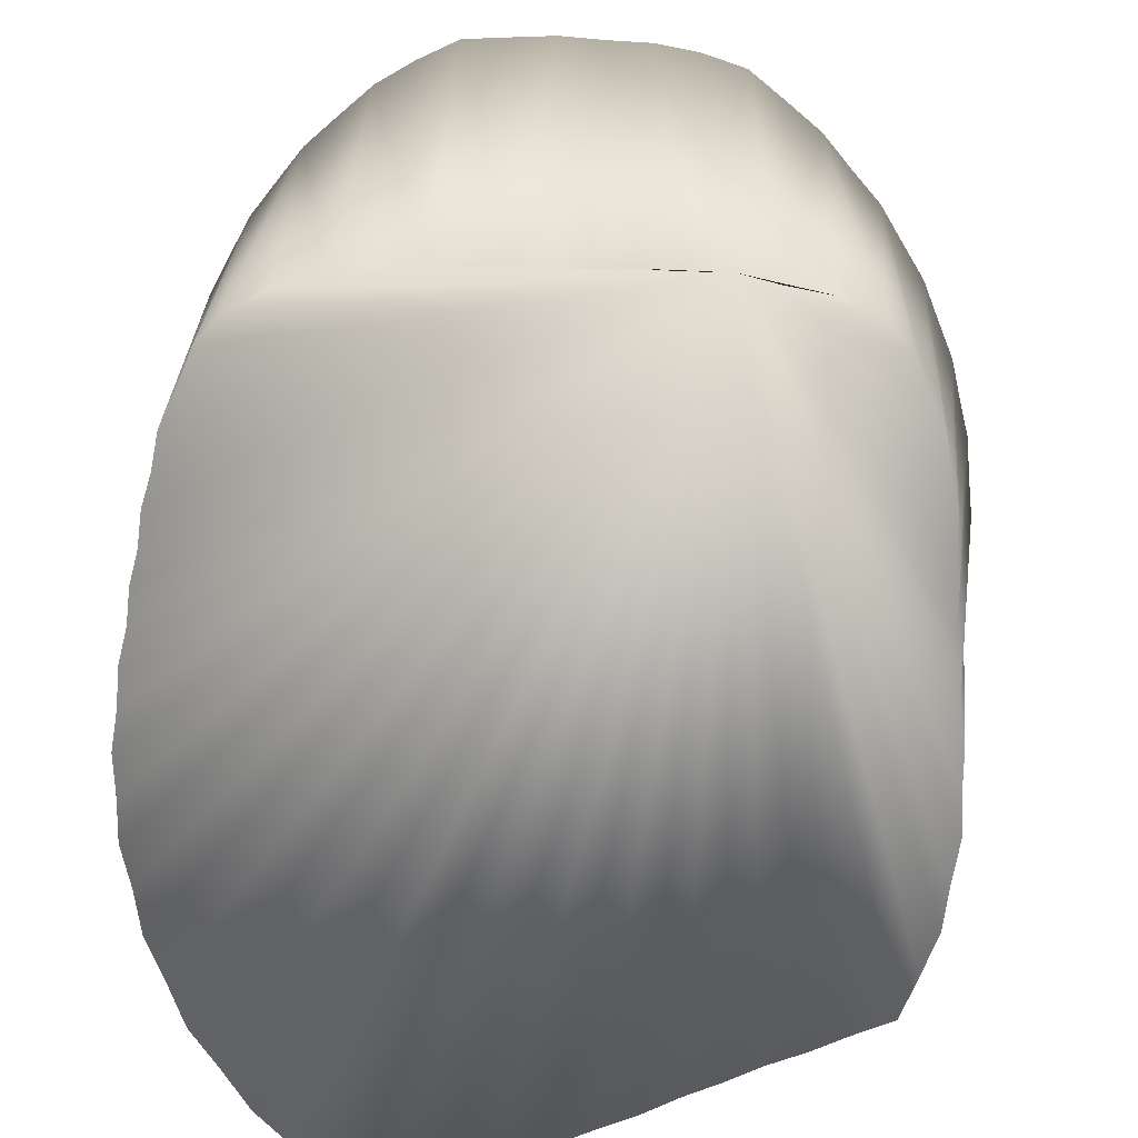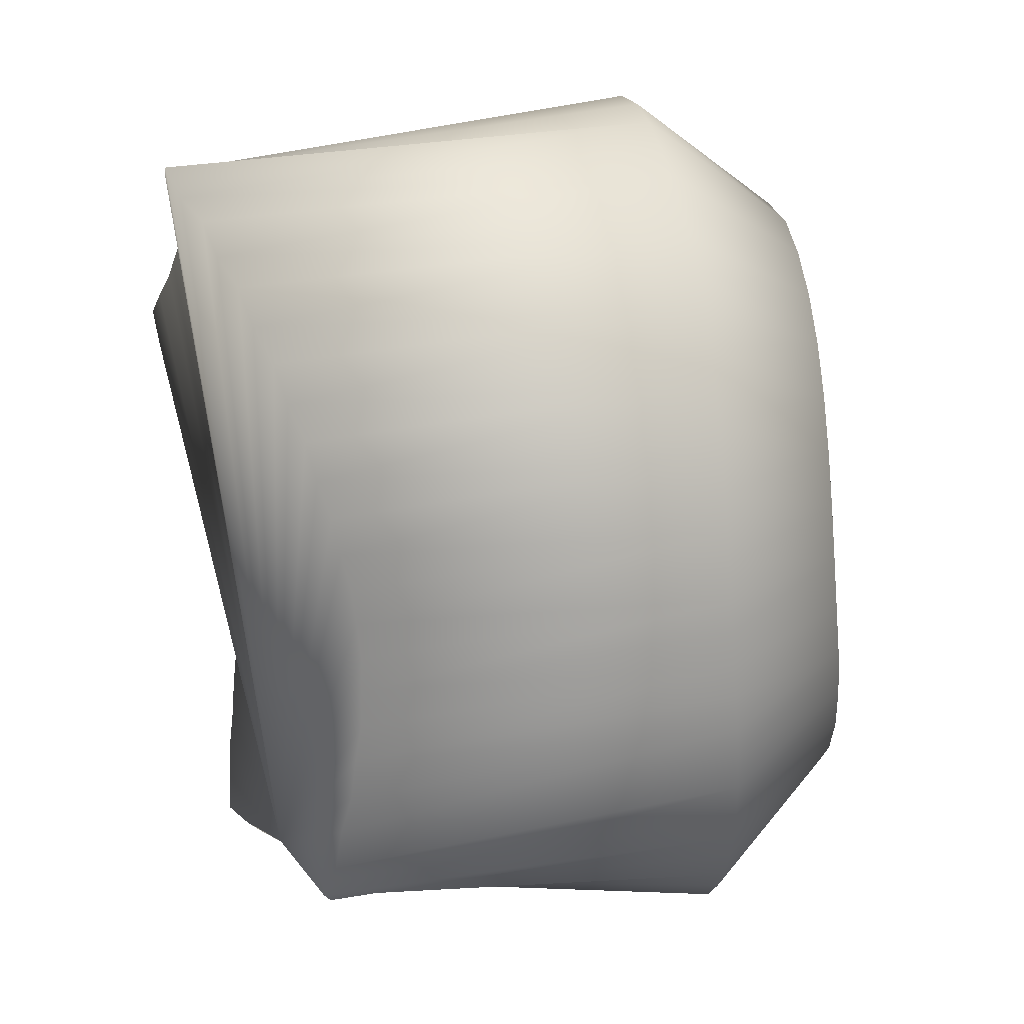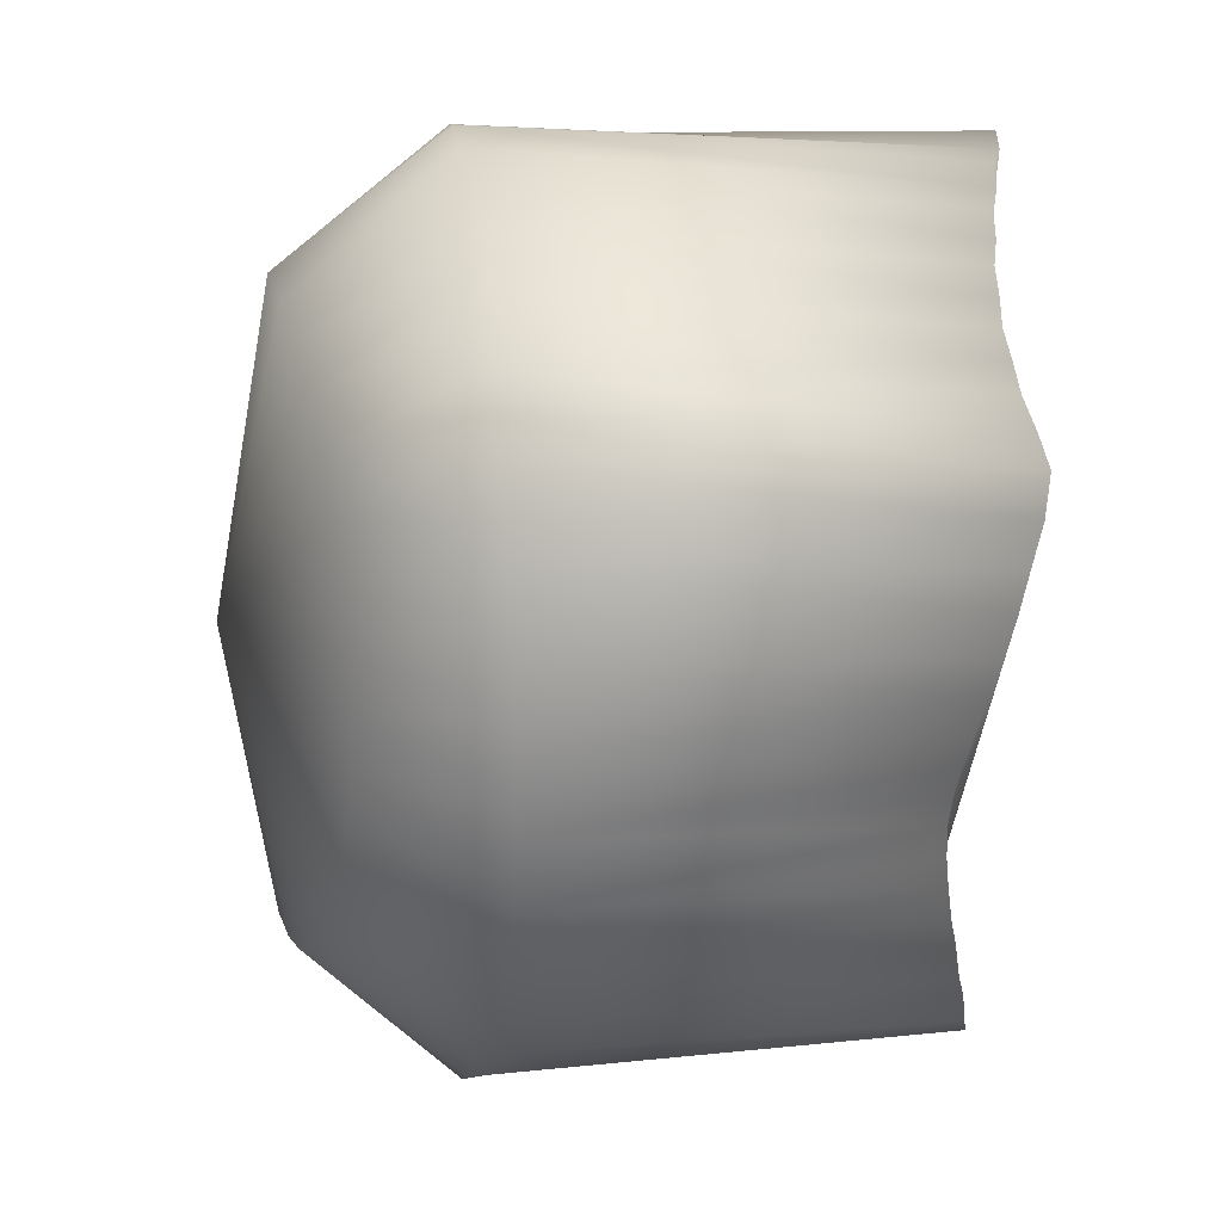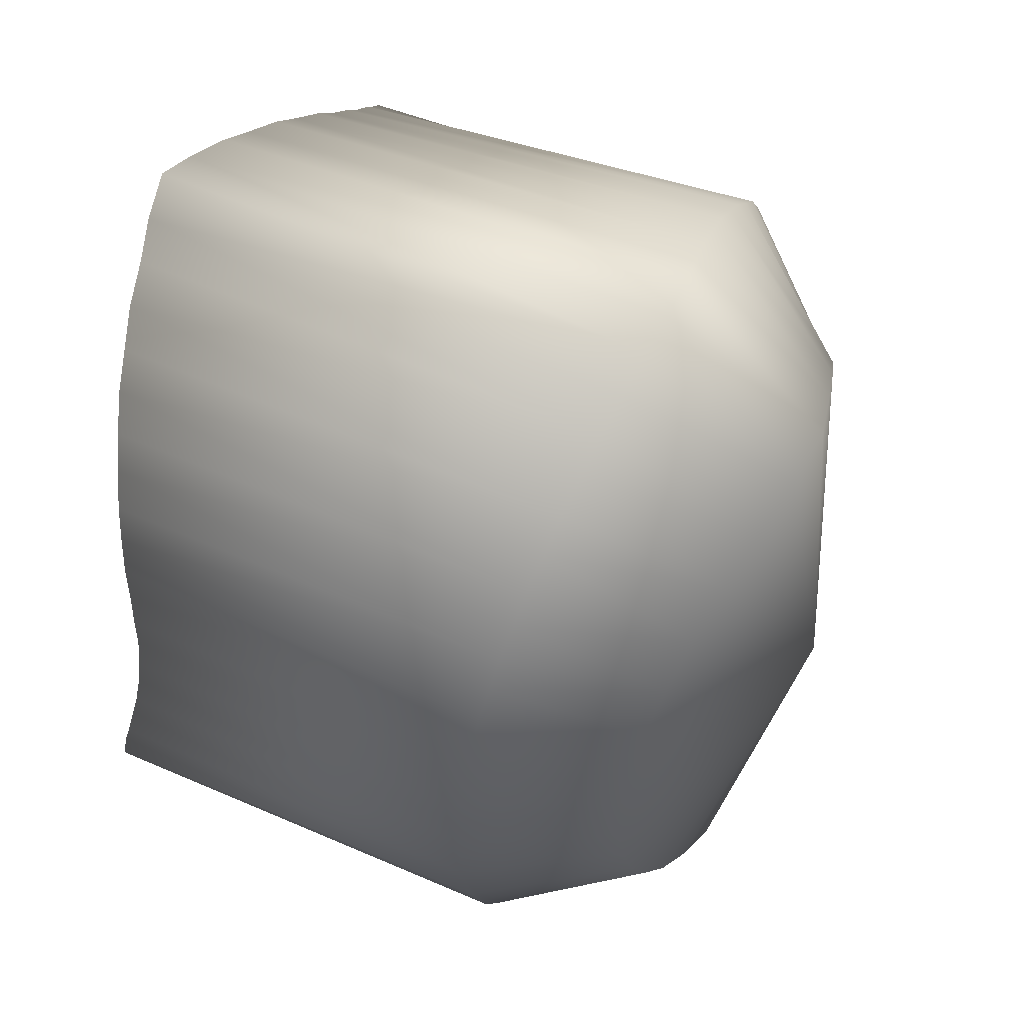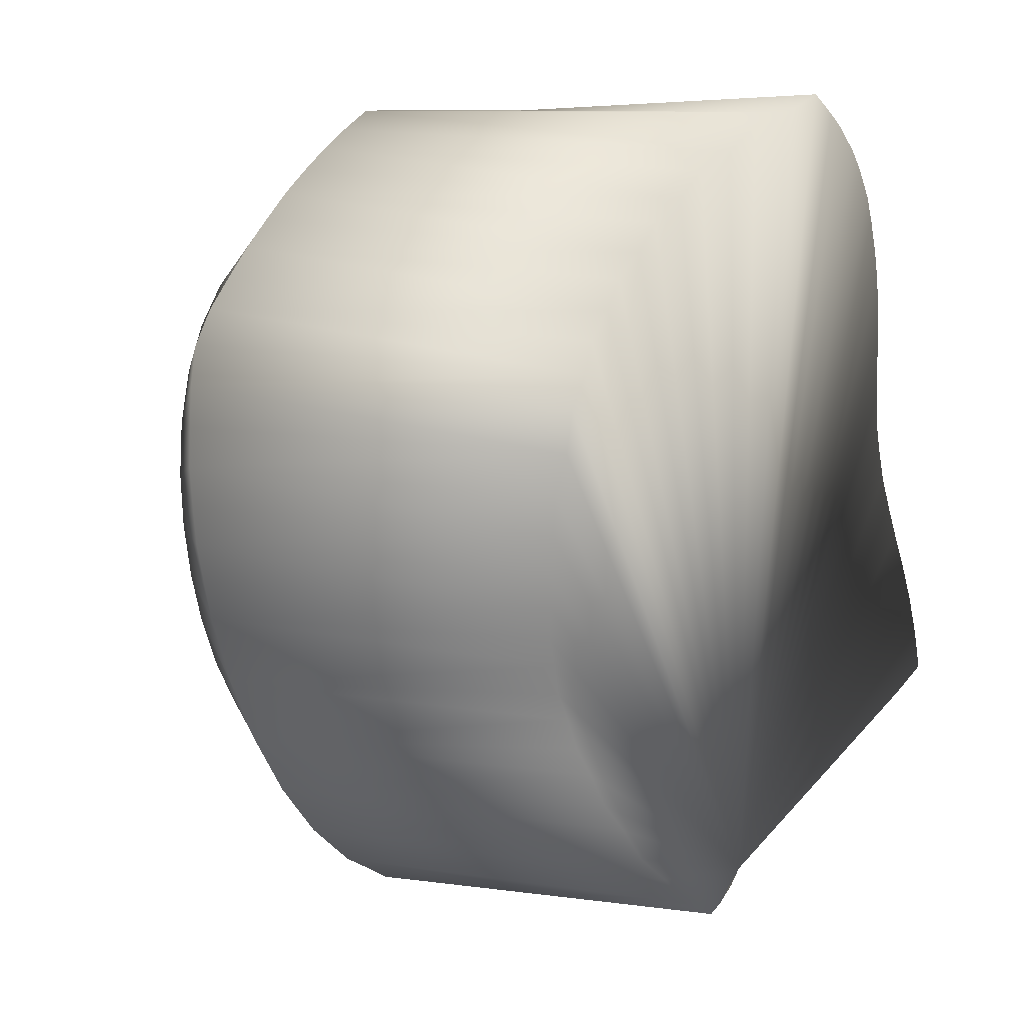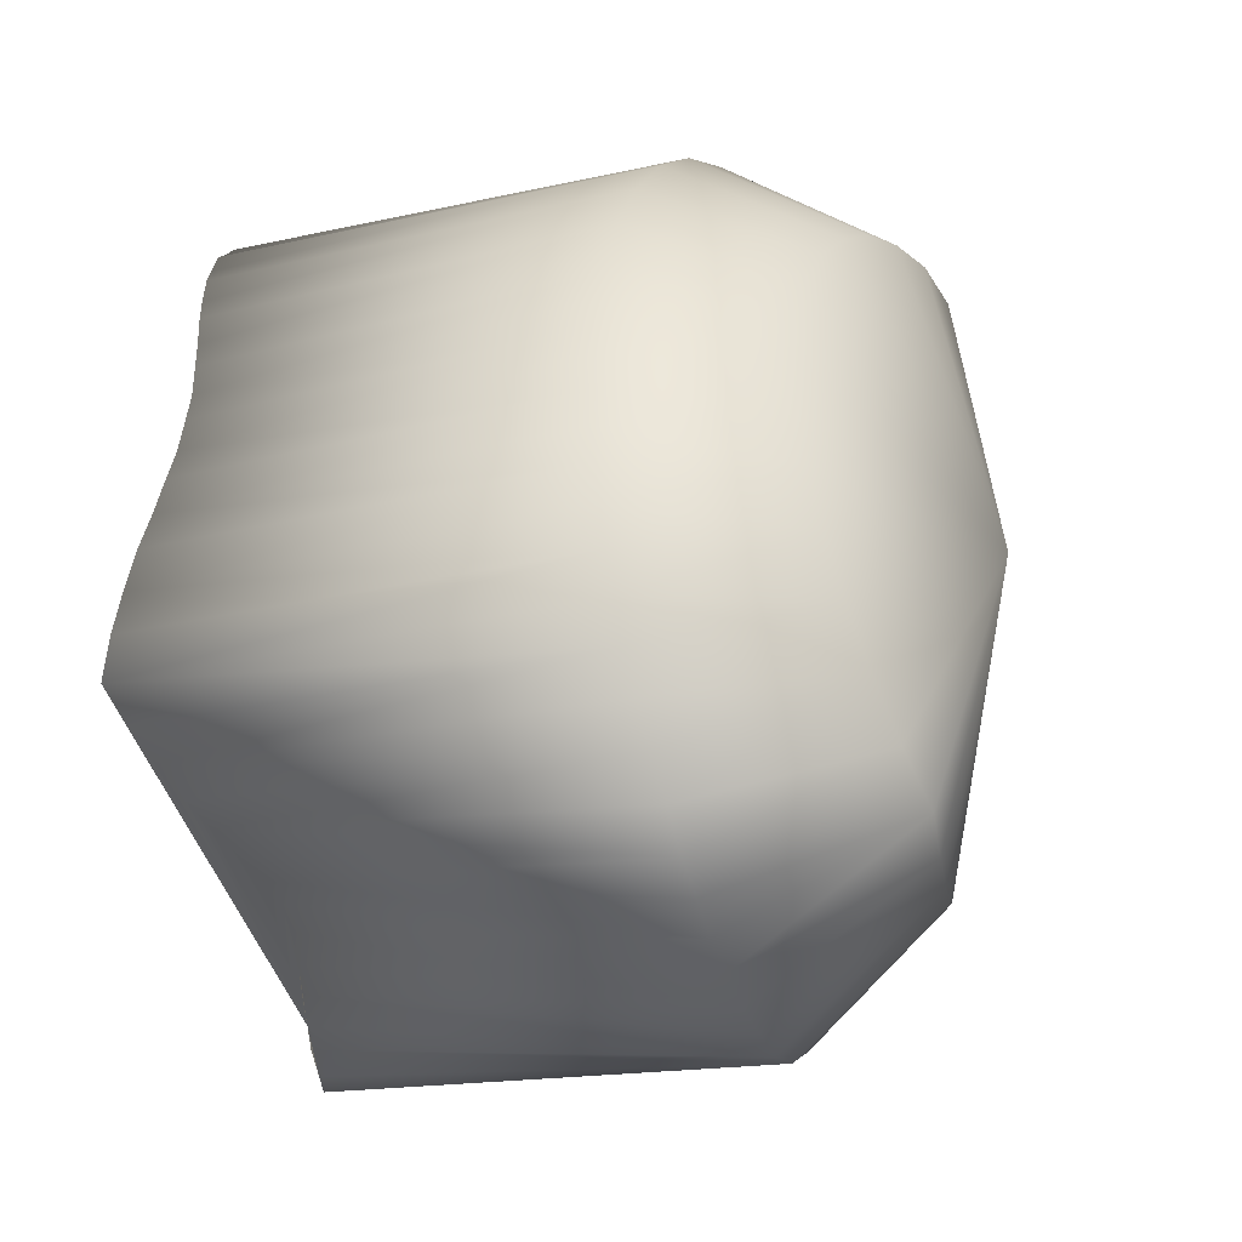
<metadata>
{"format":"obj","ext":"obj","renderer":"f3d","projection":"perspective","resolution":1024,"background":"white","views":[{"elev":-69.9,"azim":156.9,"up":"+Y"},{"elev":26.9,"azim":71.1,"up":"+Z"},{"elev":5.7,"azim":-96.3,"up":"+Z"},{"elev":60.9,"azim":113.7,"up":"+Z"},{"elev":6.4,"azim":-54.2,"up":"+Z"},{"elev":-29.2,"azim":109.0,"up":"+Z"}]}
</metadata>
<code>
o Cone
v -0 -0.08253 -1.145
v 0.2087 -0.02056 -1.049
v 0.3947 0.01132 -0.9528
v 0.5966 -0.02394 -0.8929
v 0.8124 -0.08607 -0.8124
v 1.024 -0.1543 -0.6841
v 1.146 -0.1623 -0.4749
v 1.15 -0.1053 -0.2287
v 1.115 -0.05833 0
v 1.071 -0.03887 0.213
v 1.022 -0.05057 0.4233
v 0.9554 -0.08617 0.6384
v 0.8511 -0.1314 0.8511
v 0.7025 -0.1817 1.051
v 0.5082 -0.2345 1.227
v 0.2707 -0.2837 1.361
v -0 -0.3379 1.453
v -0.2674 -0.2697 1.344
v -0.4972 -0.2106 1.2
v -0.6935 -0.1684 1.038
v -0.8668 -0.1498 0.8668
v -1.032 -0.1626 0.6897
v -1.193 -0.2038 0.4941
v -1.204 -0.1516 0.2396
v -1.157 -0.09283 -0
v -1.071 -0.0388 -0.213
v -0.9713 -0.005224 -0.4023
v -0.8792 -0.01026 -0.5875
v -0.7804 -0.04862 -0.7804
v -0.6498 -0.1032 -0.9725
v -0.4748 -0.162 -1.146
v -0.2393 -0.1505 -1.203
v -0 1.996 0
v 0.1077 -0.05353 -1.093
v 0 1.277 -1.404
v 0.2722 1.273 -1.369
v 0.3011 0.00037 -0.9925
v 0.531 1.269 -1.282
v 0.4903 -0.002294 -0.9174
v 0.7782 1.275 -1.165
v 0.6992 -0.05683 -0.852
v 0.9549 1.252 -0.9549
v 0.9124 -0.1255 -0.7488
v 1.074 1.226 -0.7174
v 1.112 -0.1964 -0.5944
v 1.141 1.201 -0.4728
v 1.144 -0.1387 -0.347
v 1.163 1.178 -0.2313
v 1.126 -0.08298 -0.1109
v 1.148 1.161 0
v 1.086 -0.0475 0.107
v 1.114 1.156 0.2217
v 1.04 -0.04286 0.3153
v 1.056 1.16 0.4376
v 0.9847 -0.06941 0.5263
v 0.9712 1.171 0.6489
v 0.901 -0.1126 0.7394
v 0.8525 1.187 0.8525
v 0.7745 -0.1612 0.9437
v 0.6971 1.209 1.043
v 0.605 -0.2162 1.132
v 0.5013 1.234 1.21
v 0.39 -0.269 1.286
v 0.2671 1.261 1.343
v 0.1375 -0.3216 1.396
v 0 1.289 1.433
v -0.137 -0.3164 1.391
v -0.286 1.304 1.438
v -0.3829 -0.2477 1.262
v -0.5389 1.278 1.301
v -0.5944 -0.1965 1.112
v -0.7639 1.263 1.143
v -0.7765 -0.164 0.9461
v -0.9635 1.258 0.9635
v -0.9432 -0.1606 0.7741
v -1.142 1.263 0.763
v -1.105 -0.1895 0.5907
v -1.249 1.253 0.5173
v -1.197 -0.1876 0.3631
v -1.282 1.233 0.2551
v -1.176 -0.1268 0.1158
v -1.271 1.217 0
v -1.108 -0.06709 -0.1092
v -1.221 1.205 -0.2428
v -1.015 -0.01995 -0.3078
v -1.136 1.198 -0.4707
v -0.9174 -0.002362 -0.4904
v -1.023 1.198 -0.6832
v -0.8267 -0.02805 -0.6785
v -0.8797 1.205 -0.8797
v -0.7144 -0.07791 -0.8705
v -0.7059 1.217 -1.056
v -0.5628 -0.1376 -1.053
v -0.4999 1.233 -1.207
v -0.3647 -0.1924 -1.202
v -0.2638 1.253 -1.326
v -0.1153 -0.1217 -1.17
v 0 1.763 -0.9922
v 0.198 1.795 -0.9953
v 0.3968 1.827 -0.958
v 0.5625 1.792 -0.8418
v 0.6981 1.756 -0.6981
v 0.8002 1.721 -0.5347
v 0.8678 1.688 -0.3595
v 0.902 1.66 -0.1794
v 0.9051 1.639 0
v 0.8818 1.63 0.1754
v 0.8327 1.633 0.3449
v 0.7573 1.647 0.506
v 0.6552 1.669 0.6552
v 0.5263 1.699 0.7877
v 0.3718 1.734 0.8976
v 0.1947 1.771 0.9788
v 0 1.81 1.025
v -0.2031 1.833 1.021
v -0.3886 1.796 0.9381
v -0.5512 1.763 0.825
v -0.6856 1.731 0.6856
v -0.788 1.7 0.5265
v -0.8571 1.671 0.355
v -0.8934 1.647 0.1777
v -0.8987 1.629 0
v -0.875 1.62 -0.1741
v -0.8242 1.62 -0.3414
v -0.7471 1.629 -0.4992
v -0.644 1.647 -0.644
v -0.5153 1.671 -0.7712
v -0.3626 1.699 -0.8754
v -0.1891 1.731 -0.9509
v -0.1345 1.268 -1.365
v -0.3834 1.244 -1.264
v -0.6043 1.227 -1.131
v -0.7933 1.212 -0.9667
v -0.9507 1.203 -0.7802
v -1.078 1.2 -0.5764
v -1.177 1.203 -0.3571
v -1.245 1.212 -0.1226
v -1.277 1.227 0.1257
v -1.265 1.245 0.3838
v -1.209 1.267 0.6463
v -1.052 1.263 0.8634
v -0.864 1.263 1.053
v -0.6529 1.273 1.221
v -0.4152 1.294 1.369
v -0.1428 1.306 1.45
v 0.1367 1.278 1.388
v 0.3864 1.249 1.274
v 0.6016 1.224 1.125
v 0.7755 1.199 0.9449
v 0.9123 1.18 0.7487
v 1.013 1.166 0.5415
v 1.084 1.158 0.3287
v 1.129 1.159 0.1112
v 1.154 1.171 -0.1137
v 1.152 1.191 -0.3495
v 1.109 1.215 -0.5926
v 1.016 1.241 -0.8337
v 0.8717 1.269 -1.062
v 0.6539 1.274 -1.223
v 0.4013 1.272 -1.323
v 0.1374 1.281 -1.395
f 1 35 34
f 2 36 37
f 3 38 39
f 4 40 41
f 5 42 43
f 6 44 45
f 7 46 47
f 8 48 49
f 9 50 51
f 10 52 53
f 11 54 55
f 12 56 57
f 13 58 59
f 14 60 61
f 15 62 63
f 16 64 65
f 17 66 67
f 18 68 69
f 19 70 71
f 20 72 73
f 21 74 75
f 22 76 77
f 23 78 79
f 24 80 81
f 25 82 83
f 26 84 85
f 27 86 87
f 28 88 89
f 29 90 91
f 30 92 93
f 1 34 2 37 3 39 4 41 5 43 6 45 7 47 8 49 9 51 10 53 11 55 12 57 13 59 14 61 15 63 16 65 17 67 18 69 19 71 20 73 21 75 22 77 23 79 24 81 25 83 26 85 27 87 28 89 29 91 30 93 31 95 32 97
f 31 94 95
f 32 96 97
f 97 35 1
f 97 96 130 35
f 96 129 130
f 95 96 32
f 95 94 131 96
f 94 128 131
f 93 94 31
f 93 92 132 94
f 92 127 132
f 91 92 30
f 91 90 133 92
f 90 126 133
f 89 90 29
f 89 88 134 90
f 88 125 134
f 87 88 28
f 87 86 135 88
f 86 124 135
f 85 86 27
f 85 84 136 86
f 84 123 136
f 83 84 26
f 83 82 137 84
f 82 122 137
f 81 82 25
f 81 80 138 82
f 80 121 138
f 79 80 24
f 79 78 139 80
f 78 120 139
f 77 78 23
f 77 76 140 78
f 76 119 140
f 75 76 22
f 75 74 141 76
f 74 118 141
f 73 74 21
f 73 72 142 74
f 72 117 142
f 71 72 20
f 71 70 143 72
f 70 116 143
f 69 70 19
f 69 68 144 70
f 68 115 144
f 67 68 18
f 67 66 145 68
f 66 114 145
f 65 66 17
f 65 64 146 66
f 64 113 146
f 63 64 16
f 63 62 147 64
f 62 112 147
f 61 62 15
f 61 60 148 62
f 60 111 148
f 59 60 14
f 59 58 149 60
f 58 110 149
f 57 58 13
f 57 56 150 58
f 56 109 150
f 55 56 12
f 55 54 151 56
f 54 108 151
f 53 54 11
f 53 52 152 54
f 52 107 152
f 51 52 10
f 51 50 153 52
f 50 106 153
f 49 50 9
f 49 48 154 50
f 48 105 154
f 47 48 8
f 47 46 155 48
f 46 104 155
f 45 46 7
f 45 44 156 46
f 44 103 156
f 43 44 6
f 43 42 157 44
f 42 102 157
f 41 42 5
f 41 40 158 42
f 40 101 158
f 39 40 4
f 39 38 159 40
f 38 100 159
f 37 38 3
f 37 36 160 38
f 36 99 160
f 34 36 2
f 34 35 161 36
f 35 98 161
f 161 99 36
f 161 98 99
f 98 33 99
f 160 100 38
f 160 99 100
f 99 33 100
f 159 101 40
f 159 100 101
f 100 33 101
f 158 102 42
f 158 101 102
f 101 33 102
f 157 103 44
f 157 102 103
f 102 33 103
f 156 104 46
f 156 103 104
f 103 33 104
f 155 105 48
f 155 104 105
f 104 33 105
f 154 106 50
f 154 105 106
f 105 33 106
f 153 107 52
f 153 106 107
f 106 33 107
f 152 108 54
f 152 107 108
f 107 33 108
f 151 109 56
f 151 108 109
f 108 33 109
f 150 110 58
f 150 109 110
f 109 33 110
f 149 111 60
f 149 110 111
f 110 33 111
f 148 112 62
f 148 111 112
f 111 33 112
f 147 113 64
f 147 112 113
f 112 33 113
f 146 114 66
f 146 113 114
f 113 33 114
f 145 115 68
f 145 114 115
f 114 33 115
f 144 116 70
f 144 115 116
f 115 33 116
f 143 117 72
f 143 116 117
f 116 33 117
f 142 118 74
f 142 117 118
f 117 33 118
f 141 119 76
f 141 118 119
f 118 33 119
f 140 120 78
f 140 119 120
f 119 33 120
f 139 121 80
f 139 120 121
f 120 33 121
f 138 122 82
f 138 121 122
f 121 33 122
f 137 123 84
f 137 122 123
f 122 33 123
f 136 124 86
f 136 123 124
f 123 33 124
f 135 125 88
f 135 124 125
f 124 33 125
f 134 126 90
f 134 125 126
f 125 33 126
f 133 127 92
f 133 126 127
f 126 33 127
f 132 128 94
f 132 127 128
f 127 33 128
f 131 129 96
f 131 128 129
f 128 33 129
f 130 98 35
f 130 129 98
f 129 33 98

</code>
